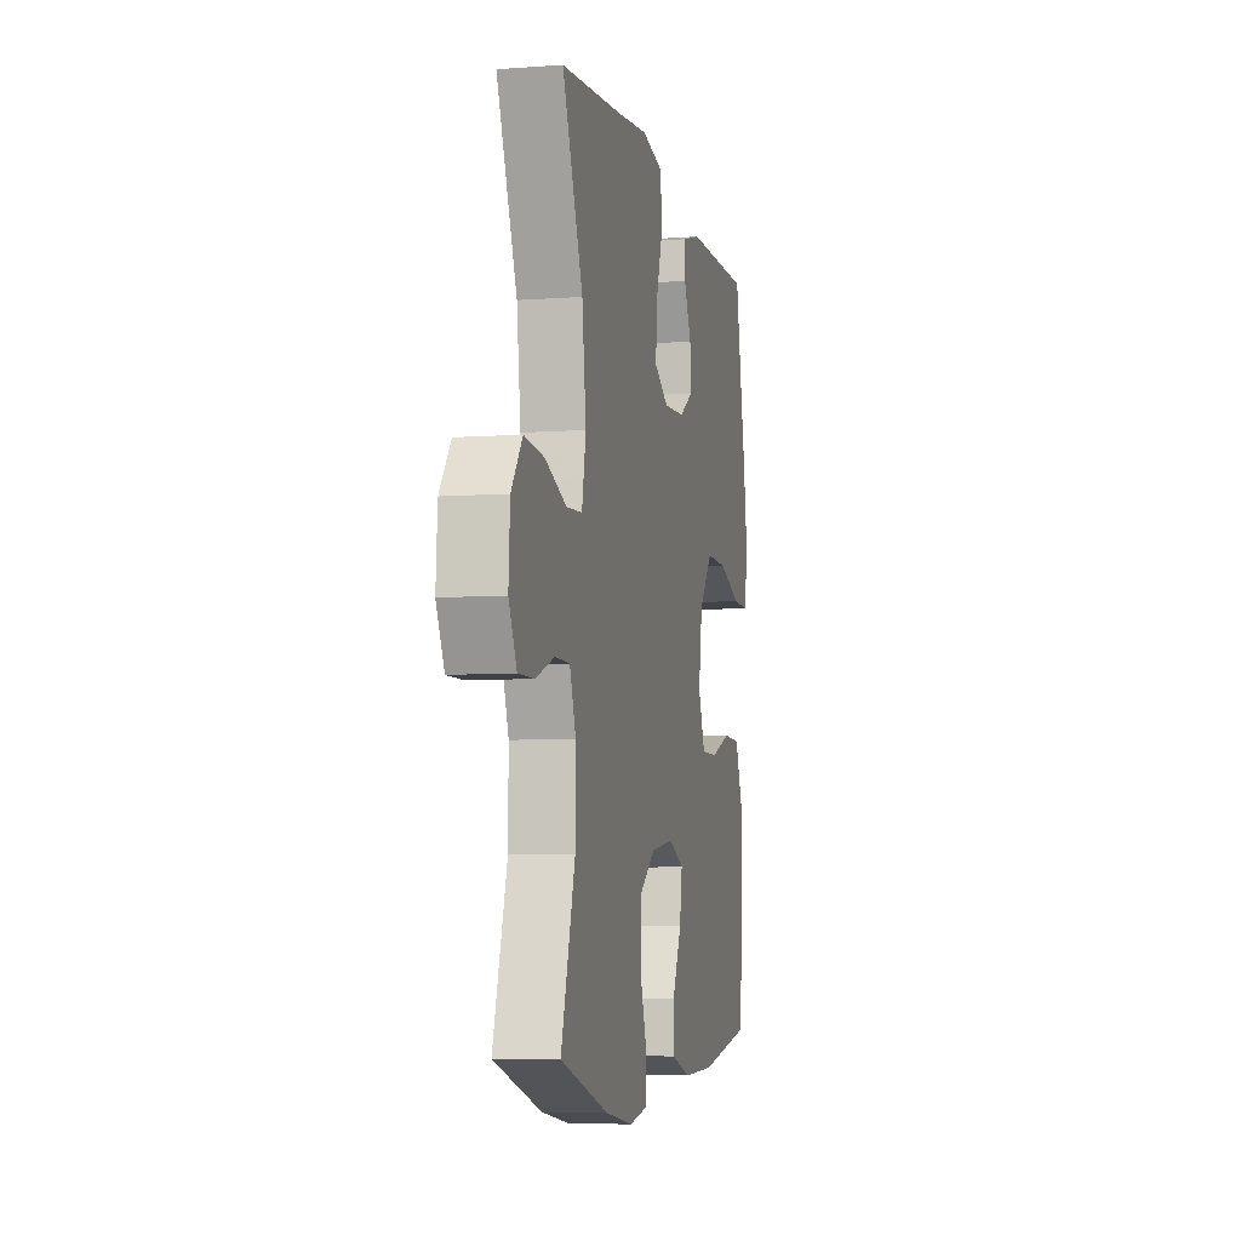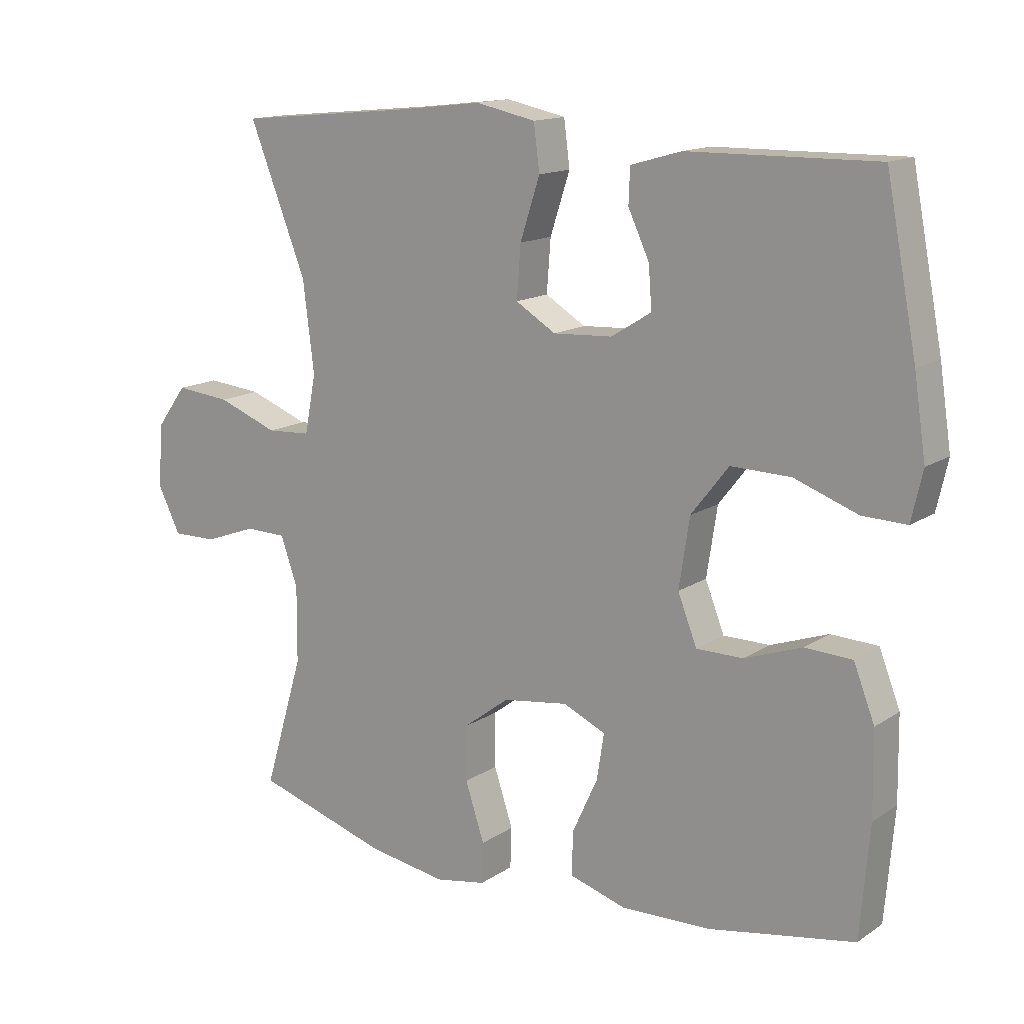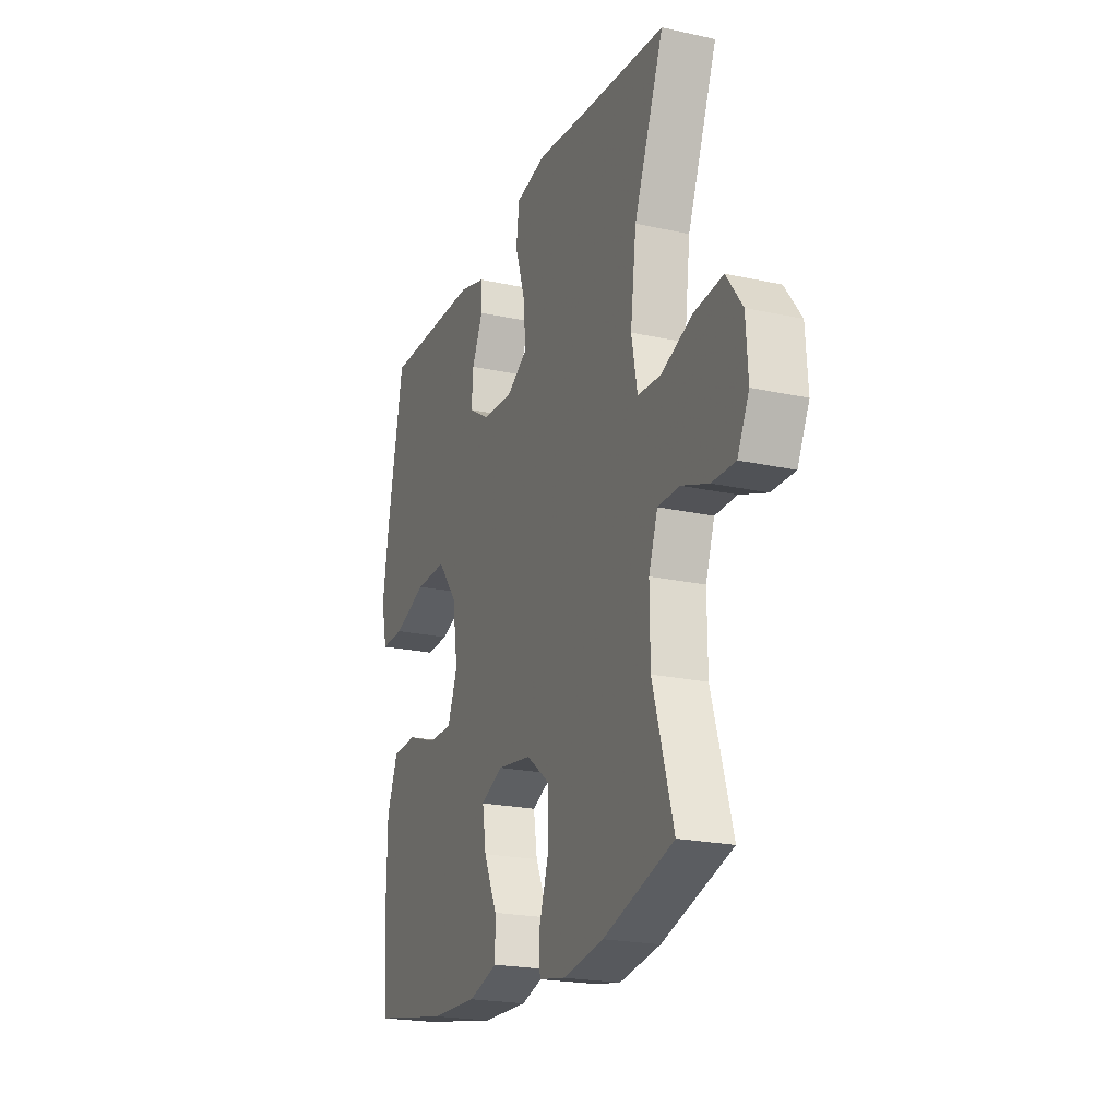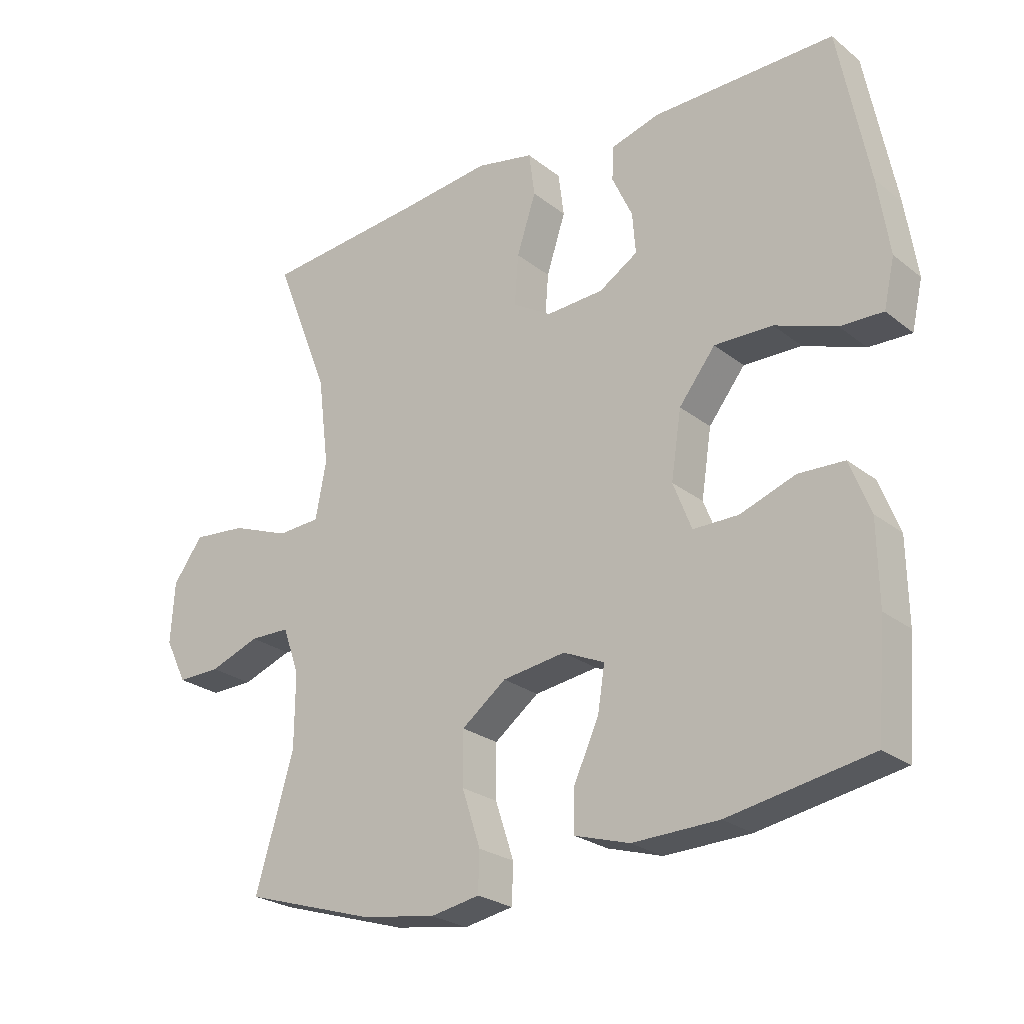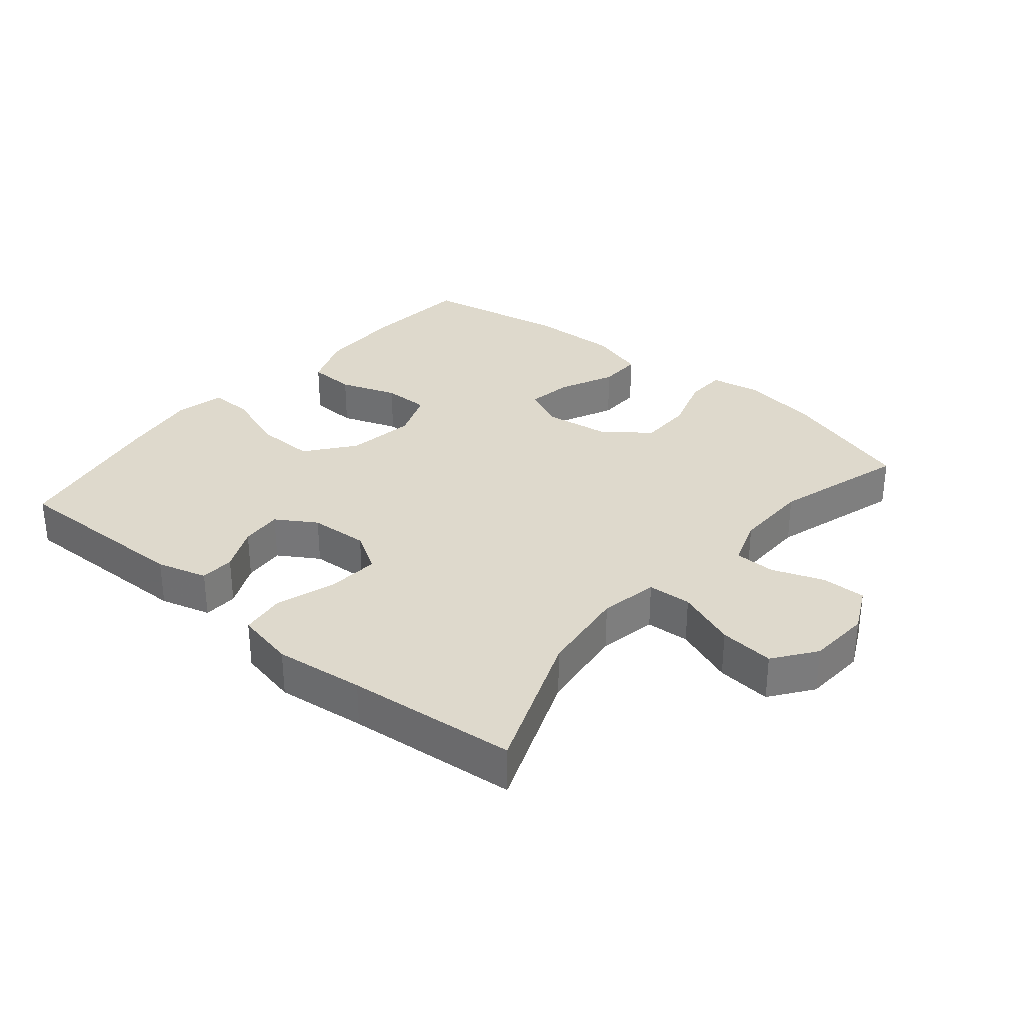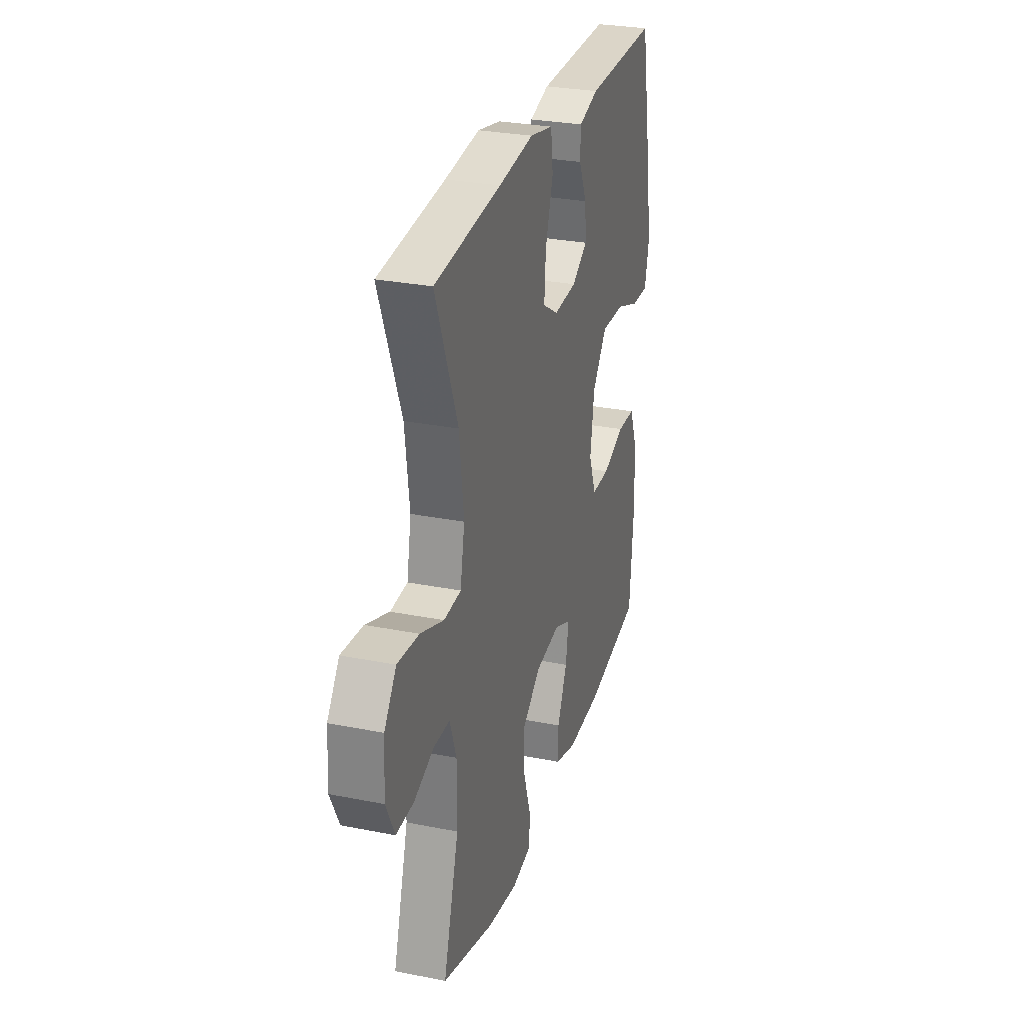
<metadata>
{"format":"obj","ext":"obj","renderer":"f3d","projection":"perspective","resolution":1024,"background":"white","views":[{"elev":-6.4,"azim":102.5,"up":"+Z"},{"elev":14.4,"azim":-144.4,"up":"+Z"},{"elev":-21.6,"azim":68.7,"up":"+Z"},{"elev":-24.8,"azim":-141.5,"up":"+Z"},{"elev":31.9,"azim":40.0,"up":"+Y"},{"elev":28.8,"azim":106.6,"up":"+Z"}]}
</metadata>
<code>
v -0.5 0.07 0.5
v -0.215 0.07 0.496
v -0.138 0.07 0.474
v -0.136 0.07 0.421
v -0.168 0.07 0.352
v -0.173 0.07 0.288
v -0.112 0.07 0.25
v -0.022 0.07 0.245
v 0.039 0.07 0.282
v 0.033 0.07 0.361
v 0.003 0.07 0.453
v 0.012 0.07 0.522
v 0.103 0.07 0.541
v 0.24 0.07 0.525
v 0.5 0.07 0.5
v 0.413 0.07 0.279
v 0.396 0.07 0.142
v 0.413 0.07 0.053
v 0.48 0.07 0.049
v 0.572 0.07 0.084
v 0.656 0.07 0.092
v 0.703 0.07 0.028
v 0.709 0.07 -0.068
v 0.675 0.07 -0.137
v 0.607 0.07 -0.136
v 0.528 0.07 -0.107
v 0.465 0.07 -0.108
v 0.439 0.07 -0.182
v 0.44 0.07 -0.298
v 0.5 0.07 -0.5
v 0.296 0.07 -0.563
v 0.177 0.07 -0.582
v 0.1 0.07 -0.568
v 0.098 0.07 -0.506
v 0.127 0.07 -0.418
v 0.127 0.07 -0.335
v 0.057 0.07 -0.282
v -0.042 0.07 -0.268
v -0.107 0.07 -0.297
v -0.096 0.07 -0.367
v -0.057 0.07 -0.452
v -0.056 0.07 -0.518
v -0.142 0.07 -0.544
v -0.277 0.07 -0.54
v -0.5 0.07 -0.5
v -0.514 0.07 -0.331
v -0.512 0.07 -0.204
v -0.48 0.07 -0.122
v -0.408 0.07 -0.119
v -0.321 0.07 -0.15
v -0.25 0.07 -0.15
v -0.221 0.07 -0.076
v -0.237 0.07 0.029
v -0.294 0.07 0.102
v -0.385 0.07 0.1
v -0.481 0.07 0.065
v -0.548 0.07 0.063
v -0.565 0.07 0.138
v -0.547 0.07 0.257
v -0.5 0 0.5
v -0.215 0 0.496
v -0.138 0 0.474
v -0.136 0 0.421
v -0.168 0 0.352
v -0.173 0 0.288
v -0.112 0 0.25
v -0.022 0 0.245
v 0.039 0 0.282
v 0.033 0 0.361
v 0.003 0 0.453
v 0.012 0 0.522
v 0.103 0 0.541
v 0.24 0 0.525
v 0.5 0 0.5
v 0.413 0 0.279
v 0.396 0 0.142
v 0.413 0 0.053
v 0.48 0 0.049
v 0.572 0 0.084
v 0.656 0 0.092
v 0.703 0 0.028
v 0.709 0 -0.068
v 0.675 0 -0.137
v 0.607 0 -0.136
v 0.528 0 -0.107
v 0.465 0 -0.108
v 0.439 0 -0.182
v 0.44 0 -0.298
v 0.5 0 -0.5
v 0.296 0 -0.563
v 0.177 0 -0.582
v 0.1 0 -0.568
v 0.098 0 -0.506
v 0.127 0 -0.418
v 0.127 0 -0.335
v 0.057 0 -0.282
v -0.042 0 -0.268
v -0.107 0 -0.297
v -0.096 0 -0.367
v -0.057 0 -0.452
v -0.056 0 -0.518
v -0.142 0 -0.544
v -0.277 0 -0.54
v -0.5 0 -0.5
v -0.514 0 -0.331
v -0.512 0 -0.204
v -0.48 0 -0.122
v -0.408 0 -0.119
v -0.321 0 -0.15
v -0.25 0 -0.15
v -0.221 0 -0.076
v -0.237 0 0.029
v -0.294 0 0.102
v -0.385 0 0.1
v -0.481 0 0.065
v -0.548 0 0.063
v -0.565 0 0.138
v -0.547 0 0.257
f 3 4 5
f 2 3 5
f 1 2 5
f 59 1 5
f 58 59 5
f 57 58 5
f 56 57 5
f 55 56 5
f 54 55 5 6
f 53 54 6 7
f 52 53 7 8
f 51 52 8 9
f 48 49 50
f 47 48 50
f 46 47 50
f 45 46 50
f 44 45 50
f 43 44 50
f 42 43 50
f 41 42 50
f 40 41 50
f 39 40 50 51
f 38 39 51 9
f 33 34 35
f 32 33 35
f 31 32 35
f 30 31 35
f 29 30 35
f 28 29 35 36
f 27 28 36 37
f 24 25 26
f 23 24 26
f 22 23 26
f 21 22 26
f 20 21 26
f 19 20 26
f 18 19 26 27
f 14 15 16
f 14 16 17
f 13 14 17
f 12 13 17
f 11 12 17
f 10 11 17
f 9 10 17 18
f 27 37 38
f 18 27 38
f 9 18 38
f 64 63 62
f 64 62 61
f 64 61 60
f 64 60 118
f 64 118 117
f 64 117 116
f 64 116 115
f 64 115 114
f 65 64 114 113
f 66 65 113 112
f 67 66 112 111
f 68 67 111 110
f 109 108 107
f 109 107 106
f 109 106 105
f 109 105 104
f 109 104 103
f 109 103 102
f 109 102 101
f 109 101 100
f 109 100 99
f 110 109 99 98
f 68 110 98 97
f 94 93 92
f 94 92 91
f 94 91 90
f 94 90 89
f 94 89 88
f 95 94 88 87
f 96 95 87 86
f 85 84 83
f 85 83 82
f 85 82 81
f 85 81 80
f 85 80 79
f 85 79 78
f 86 85 78 77
f 75 74 73
f 76 75 73
f 76 73 72
f 76 72 71
f 76 71 70
f 76 70 69
f 77 76 69 68
f 97 96 86
f 97 86 77
f 97 77 68
f 1 60 61 2
f 2 61 62 3
f 3 62 63 4
f 4 63 64 5
f 5 64 65 6
f 6 65 66 7
f 7 66 67 8
f 8 67 68 9
f 9 68 69 10
f 10 69 70 11
f 11 70 71 12
f 12 71 72 13
f 13 72 73 14
f 14 73 74 15
f 15 74 75 16
f 16 75 76 17
f 17 76 77 18
f 18 77 78 19
f 19 78 79 20
f 20 79 80 21
f 21 80 81 22
f 22 81 82 23
f 23 82 83 24
f 24 83 84 25
f 25 84 85 26
f 26 85 86 27
f 27 86 87 28
f 28 87 88 29
f 29 88 89 30
f 30 89 90 31
f 31 90 91 32
f 32 91 92 33
f 33 92 93 34
f 34 93 94 35
f 35 94 95 36
f 36 95 96 37
f 37 96 97 38
f 38 97 98 39
f 39 98 99 40
f 40 99 100 41
f 41 100 101 42
f 42 101 102 43
f 43 102 103 44
f 44 103 104 45
f 45 104 105 46
f 46 105 106 47
f 47 106 107 48
f 48 107 108 49
f 49 108 109 50
f 50 109 110 51
f 51 110 111 52
f 52 111 112 53
f 53 112 113 54
f 54 113 114 55
f 55 114 115 56
f 56 115 116 57
f 57 116 117 58
f 58 117 118 59
f 59 118 60 1

</code>
